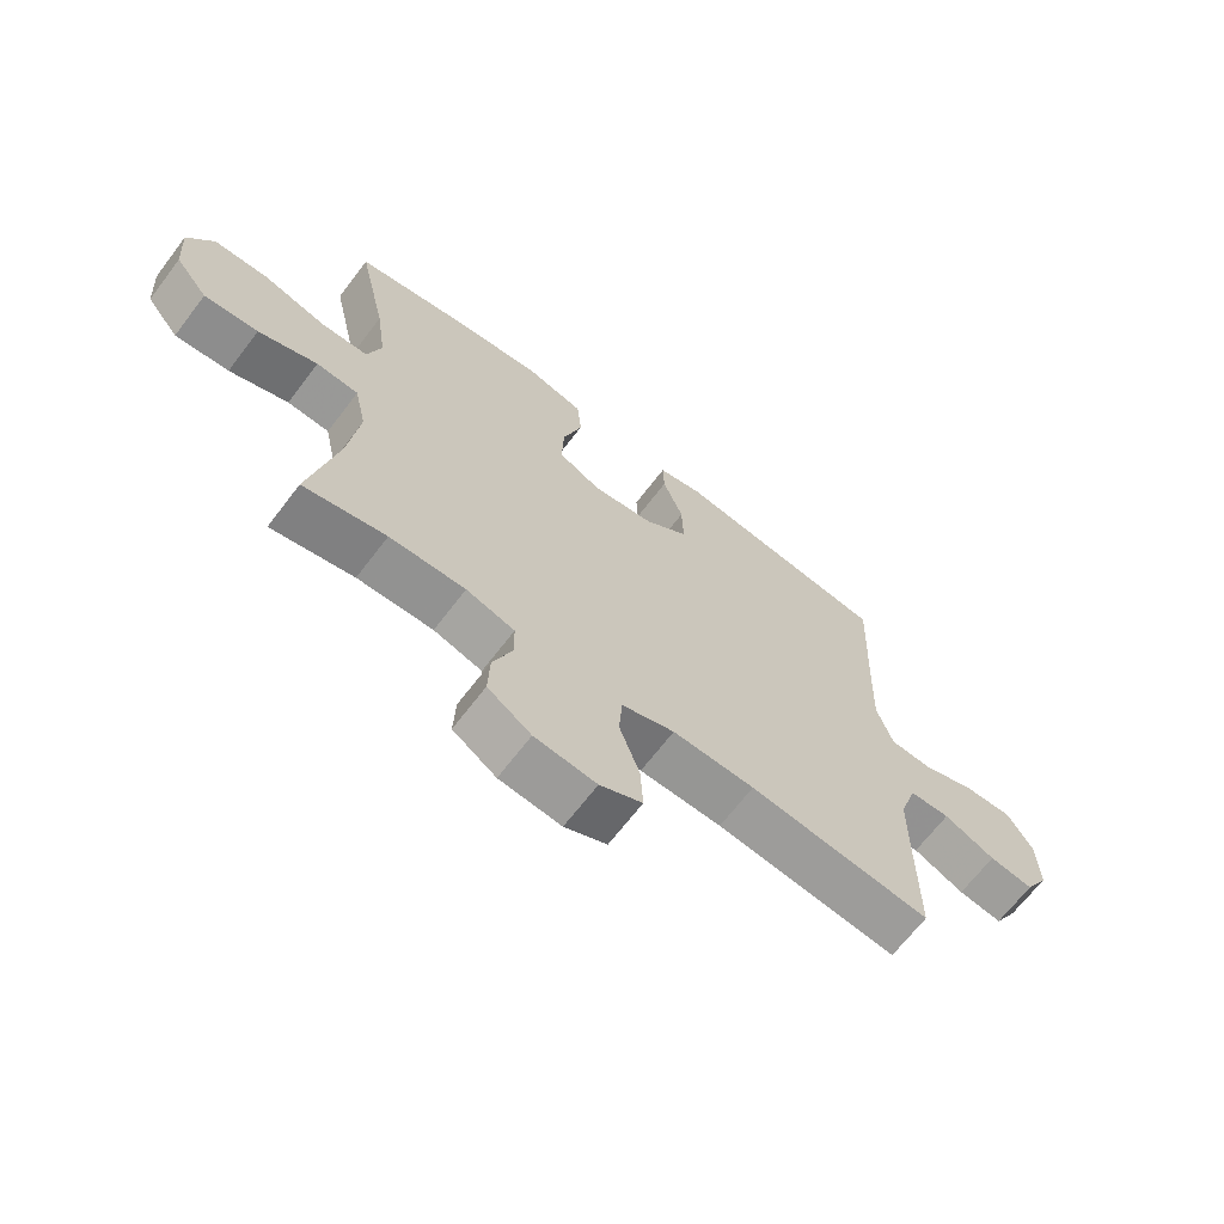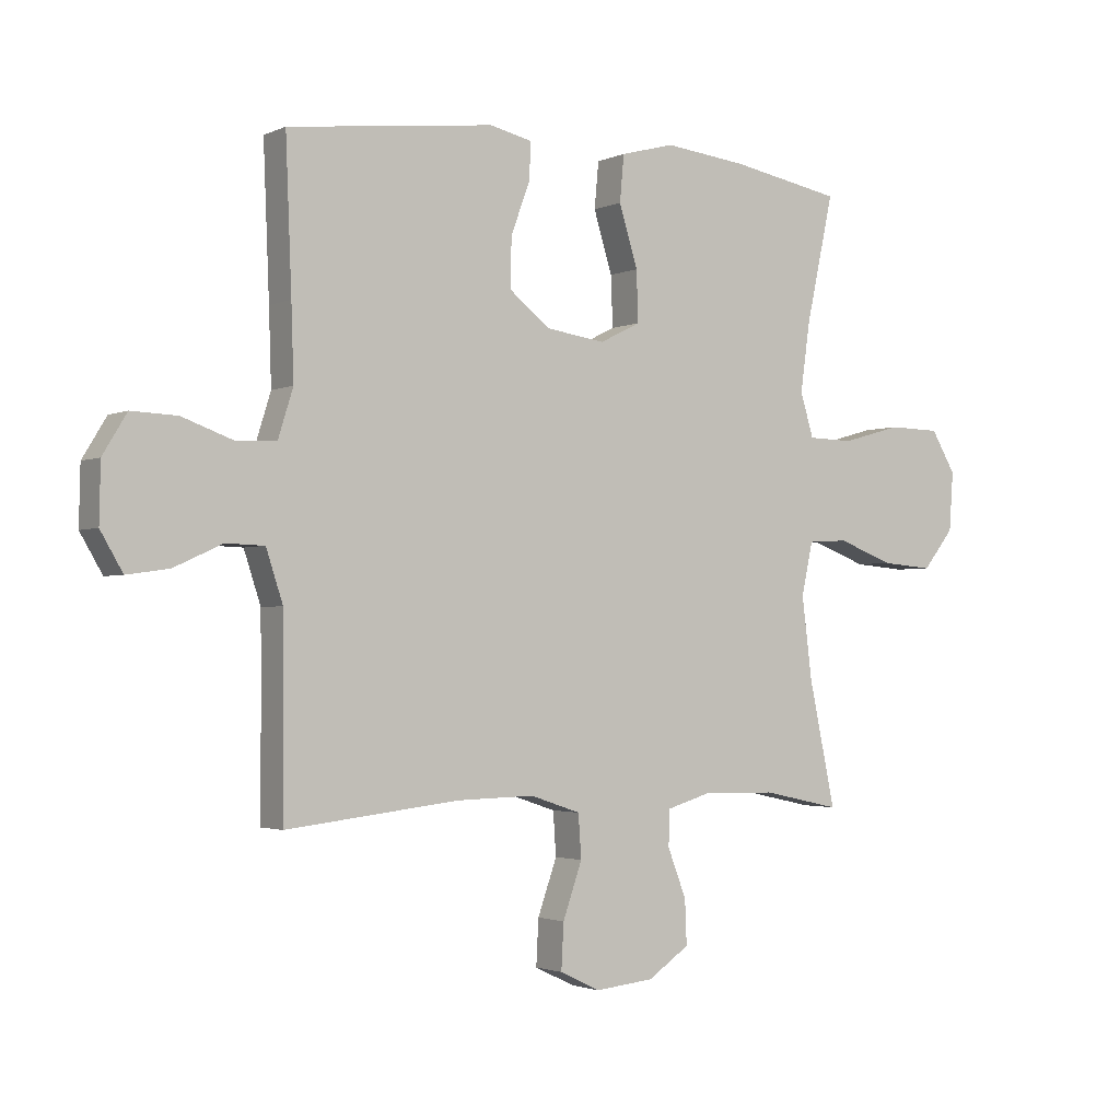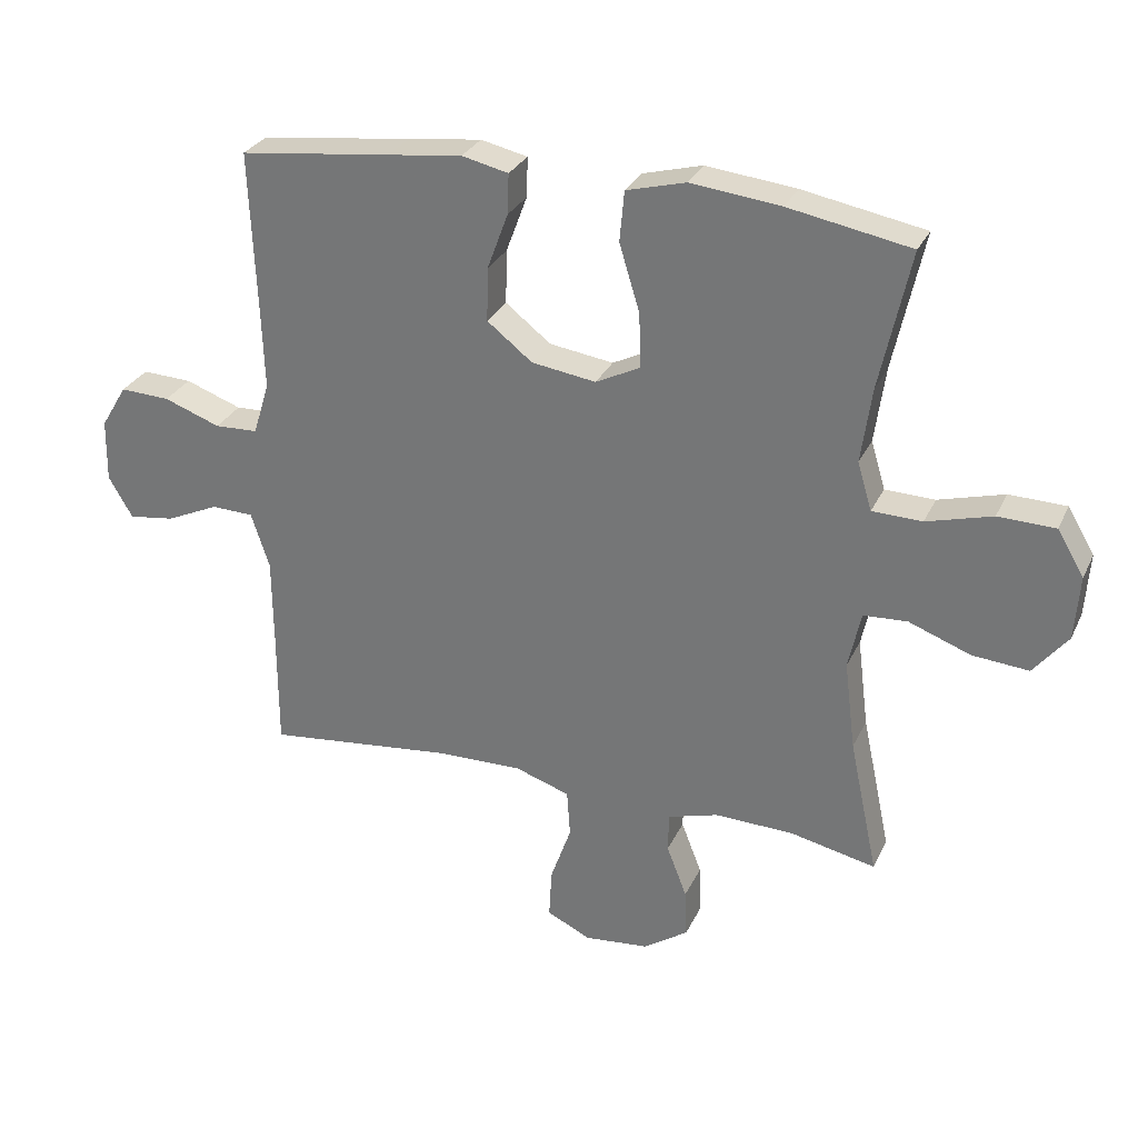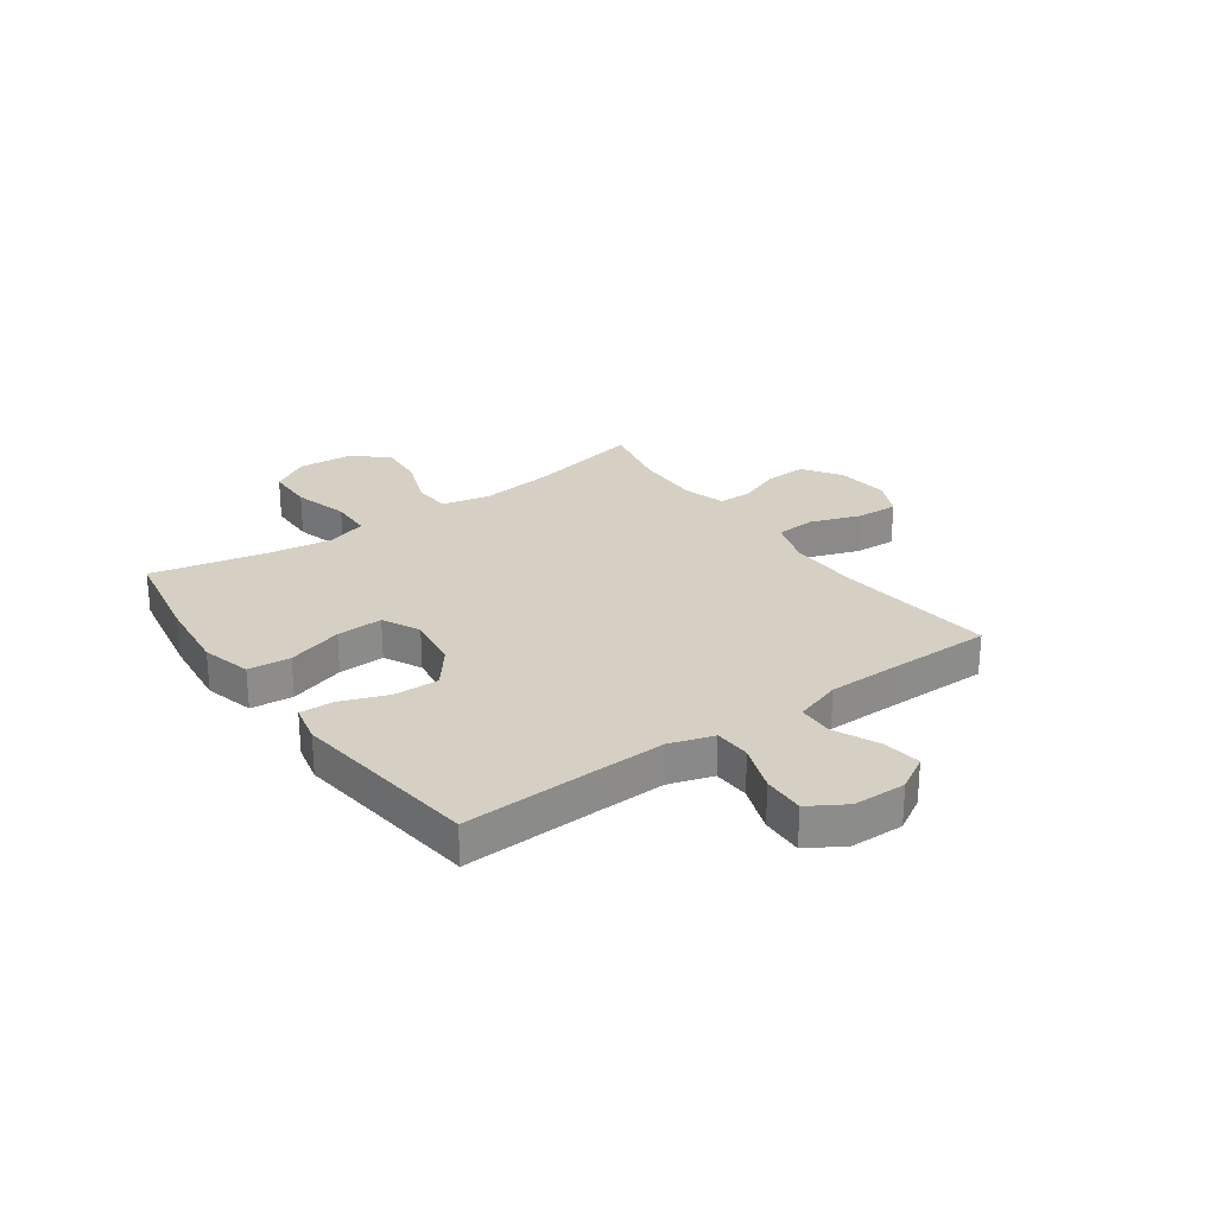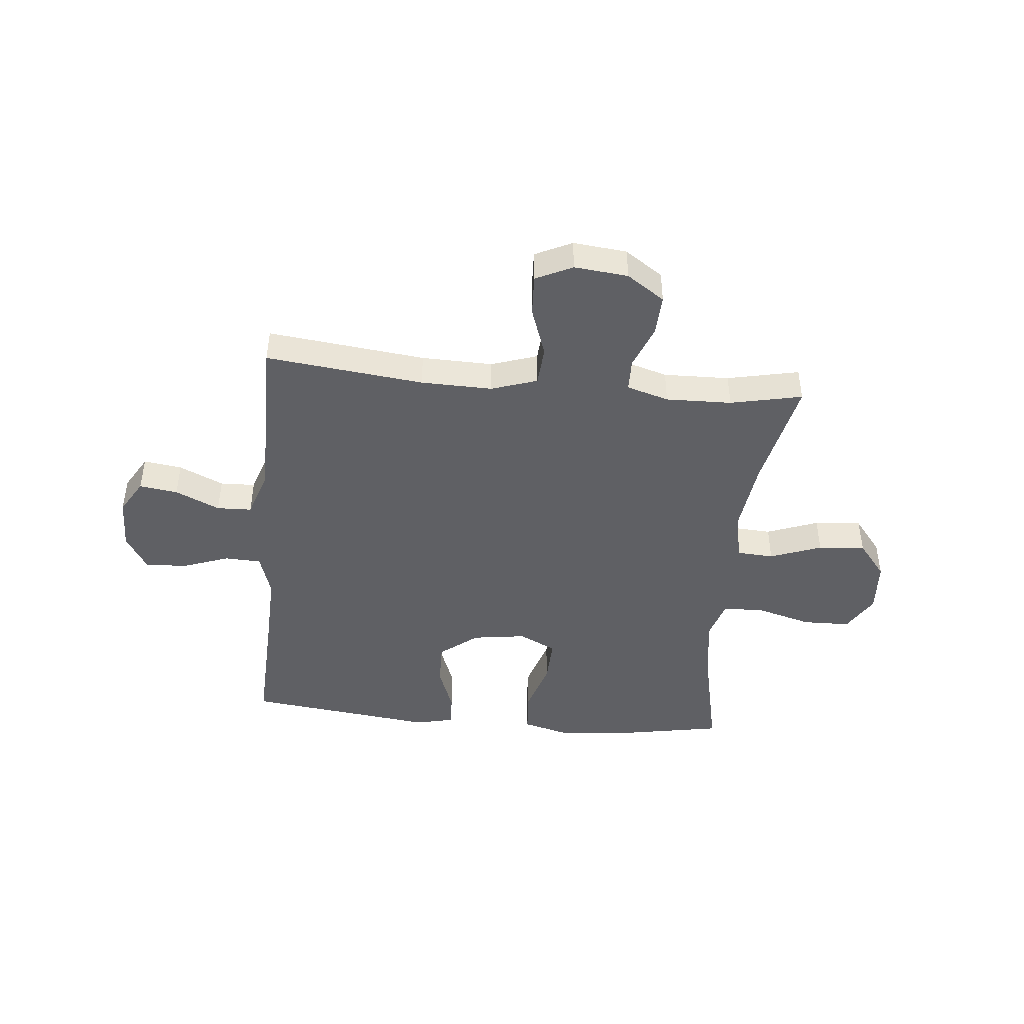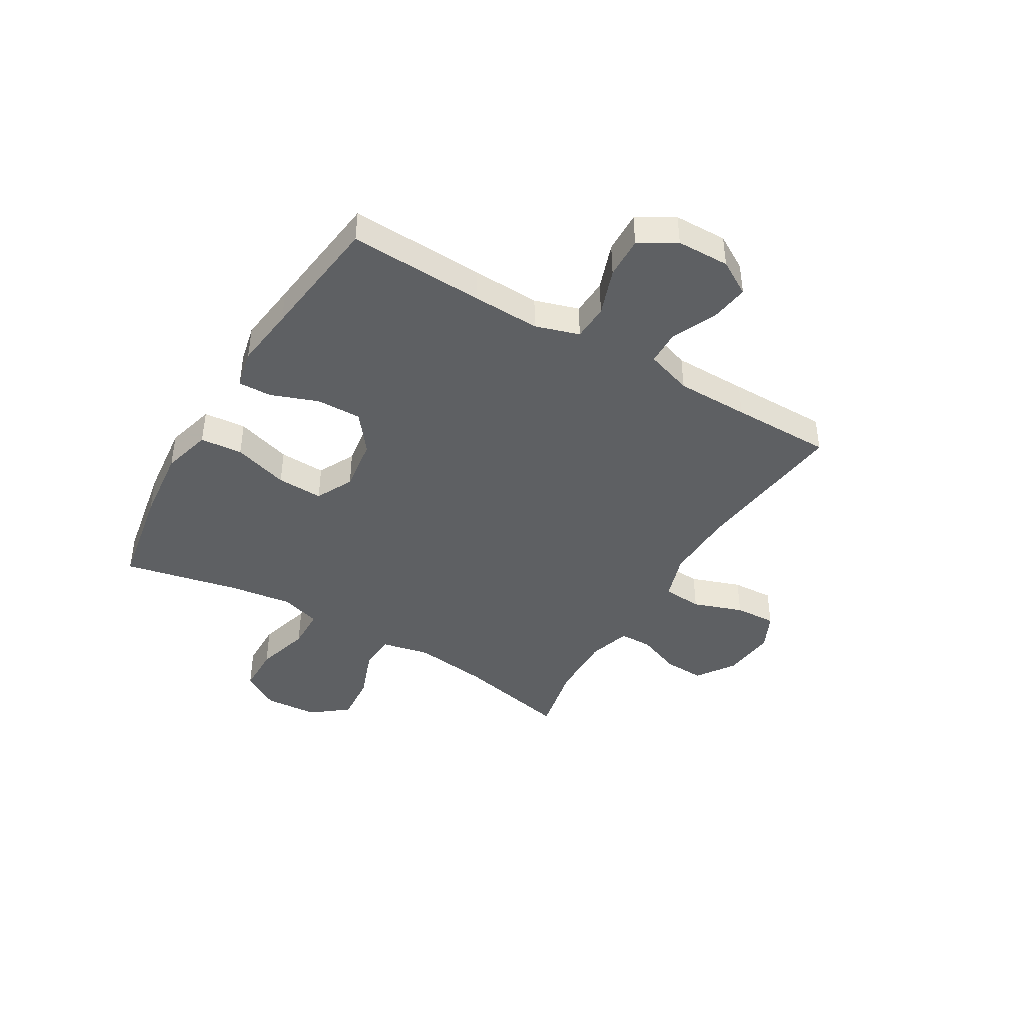
<metadata>
{"format":"obj","ext":"obj","renderer":"f3d","projection":"perspective","resolution":1024,"background":"white","views":[{"elev":-67.1,"azim":-37.3,"up":"+Z"},{"elev":-2.2,"azim":146.6,"up":"+Z"},{"elev":29.3,"azim":-158.5,"up":"+Z"},{"elev":26.3,"azim":54.5,"up":"+Y"},{"elev":-44.7,"azim":174.5,"up":"+Y"},{"elev":-42.6,"azim":59.2,"up":"+Y"}]}
</metadata>
<code>
v -0.5 0.07 -0.5
v -0.456 0.07 -0.293
v -0.439 0.07 -0.157
v -0.458 0.07 -0.069
v -0.525 0.07 -0.065
v -0.619 0.07 -0.1
v -0.705 0.07 -0.107
v -0.757 0.07 -0.042
v -0.764 0.07 0.056
v -0.723 0.07 0.125
v -0.636 0.07 0.127
v -0.536 0.07 0.099
v -0.46 0.07 0.101
v -0.438 0.07 0.174
v -0.454 0.07 0.289
v -0.5 0.07 0.5
v -0.314 0.07 0.534
v -0.177 0.07 0.549
v -0.087 0.07 0.525
v -0.08 0.07 0.448
v -0.111 0.07 0.347
v -0.114 0.07 0.263
v -0.046 0.07 0.229
v 0.052 0.07 0.243
v 0.121 0.07 0.297
v 0.119 0.07 0.379
v 0.087 0.07 0.465
v 0.085 0.07 0.526
v 0.156 0.07 0.542
v 0.269 0.07 0.528
v 0.5 0.07 0.5
v 0.49 0.07 0.253
v 0.486 0.07 0.13
v 0.511 0.07 0.05
v 0.577 0.07 0.047
v 0.663 0.07 0.078
v 0.739 0.07 0.081
v 0.779 0.07 0.015
v 0.781 0.07 -0.081
v 0.744 0.07 -0.144
v 0.674 0.07 -0.134
v 0.593 0.07 -0.097
v 0.529 0.07 -0.099
v 0.501 0.07 -0.184
v 0.5 0.07 -0.317
v 0.5 0.07 -0.5
v 0.212 0.07 -0.467
v 0.082 0.07 -0.464
v -0.002 0.07 -0.492
v -0.007 0.07 -0.564
v 0.025 0.07 -0.655
v 0.029 0.07 -0.731
v -0.038 0.07 -0.763
v -0.136 0.07 -0.753
v -0.205 0.07 -0.706
v -0.202 0.07 -0.632
v -0.171 0.07 -0.552
v -0.172 0.07 -0.492
v -0.249 0.07 -0.469
v -0.369 0.07 -0.472
v -0.5 0 -0.5
v -0.456 0 -0.293
v -0.439 0 -0.157
v -0.458 0 -0.069
v -0.525 0 -0.065
v -0.619 0 -0.1
v -0.705 0 -0.107
v -0.757 0 -0.042
v -0.764 0 0.056
v -0.723 0 0.125
v -0.636 0 0.127
v -0.536 0 0.099
v -0.46 0 0.101
v -0.438 0 0.174
v -0.454 0 0.289
v -0.5 0 0.5
v -0.314 0 0.534
v -0.177 0 0.549
v -0.087 0 0.525
v -0.08 0 0.448
v -0.111 0 0.347
v -0.114 0 0.263
v -0.046 0 0.229
v 0.052 0 0.243
v 0.121 0 0.297
v 0.119 0 0.379
v 0.087 0 0.465
v 0.085 0 0.526
v 0.156 0 0.542
v 0.269 0 0.528
v 0.5 0 0.5
v 0.49 0 0.253
v 0.486 0 0.13
v 0.511 0 0.05
v 0.577 0 0.047
v 0.663 0 0.078
v 0.739 0 0.081
v 0.779 0 0.015
v 0.781 0 -0.081
v 0.744 0 -0.144
v 0.674 0 -0.134
v 0.593 0 -0.097
v 0.529 0 -0.099
v 0.501 0 -0.184
v 0.5 0 -0.317
v 0.5 0 -0.5
v 0.212 0 -0.467
v 0.082 0 -0.464
v -0.002 0 -0.492
v -0.007 0 -0.564
v 0.025 0 -0.655
v 0.029 0 -0.731
v -0.038 0 -0.763
v -0.136 0 -0.753
v -0.205 0 -0.706
v -0.202 0 -0.632
v -0.171 0 -0.552
v -0.172 0 -0.492
v -0.249 0 -0.469
v -0.369 0 -0.472
f 54 55 56 57
f 54 57 58
f 53 54 58
f 50 51 52 53
f 49 50 53 58
f 48 49 58 59
f 45 46 47
f 44 45 47 48
f 43 44 48 59
f 39 40 41 42
f 39 42 43
f 38 39 43
f 35 36 37 38
f 34 35 38 43
f 33 34 43 59
f 30 31 32
f 26 27 28 29
f 25 26 29 30
f 18 19 20 21
f 18 21 22
f 15 16 17 18
f 14 15 18 22
f 13 14 22 23
f 9 10 11 12
f 9 12 13
f 8 9 13
f 5 6 7 8
f 4 5 8 13
f 3 4 13 23
f 60 1 2
f 25 30 32 33
f 24 25 33 59
f 23 24 59 60
f 2 3 23 60
f 117 116 115 114
f 118 117 114
f 118 114 113
f 113 112 111 110
f 118 113 110 109
f 119 118 109 108
f 107 106 105
f 108 107 105 104
f 119 108 104 103
f 102 101 100 99
f 103 102 99
f 103 99 98
f 98 97 96 95
f 103 98 95 94
f 119 103 94 93
f 92 91 90
f 89 88 87 86
f 90 89 86 85
f 81 80 79 78
f 82 81 78
f 78 77 76 75
f 82 78 75 74
f 83 82 74 73
f 72 71 70 69
f 73 72 69
f 73 69 68
f 68 67 66 65
f 73 68 65 64
f 83 73 64 63
f 62 61 120
f 93 92 90 85
f 119 93 85 84
f 120 119 84 83
f 120 83 63 62
f 1 61 62 2
f 2 62 63 3
f 3 63 64 4
f 4 64 65 5
f 5 65 66 6
f 6 66 67 7
f 7 67 68 8
f 8 68 69 9
f 9 69 70 10
f 10 70 71 11
f 11 71 72 12
f 12 72 73 13
f 13 73 74 14
f 14 74 75 15
f 15 75 76 16
f 16 76 77 17
f 17 77 78 18
f 18 78 79 19
f 19 79 80 20
f 20 80 81 21
f 21 81 82 22
f 22 82 83 23
f 23 83 84 24
f 24 84 85 25
f 25 85 86 26
f 26 86 87 27
f 27 87 88 28
f 28 88 89 29
f 29 89 90 30
f 30 90 91 31
f 31 91 92 32
f 32 92 93 33
f 33 93 94 34
f 34 94 95 35
f 35 95 96 36
f 36 96 97 37
f 37 97 98 38
f 38 98 99 39
f 39 99 100 40
f 40 100 101 41
f 41 101 102 42
f 42 102 103 43
f 43 103 104 44
f 44 104 105 45
f 45 105 106 46
f 46 106 107 47
f 47 107 108 48
f 48 108 109 49
f 49 109 110 50
f 50 110 111 51
f 51 111 112 52
f 52 112 113 53
f 53 113 114 54
f 54 114 115 55
f 55 115 116 56
f 56 116 117 57
f 57 117 118 58
f 58 118 119 59
f 59 119 120 60
f 60 120 61 1

</code>
